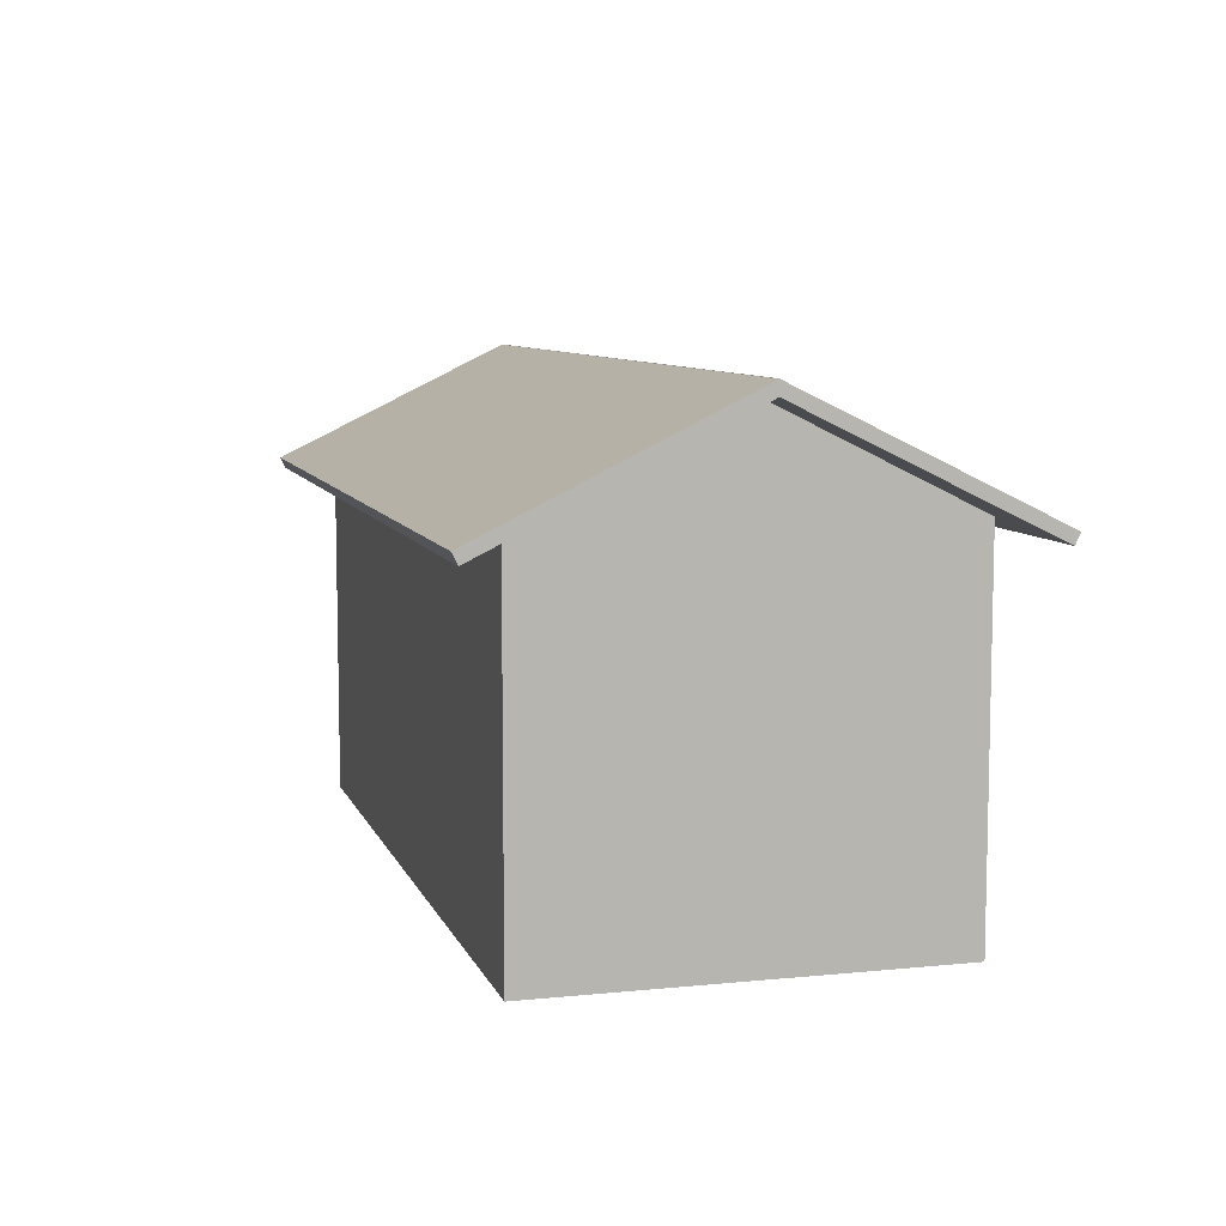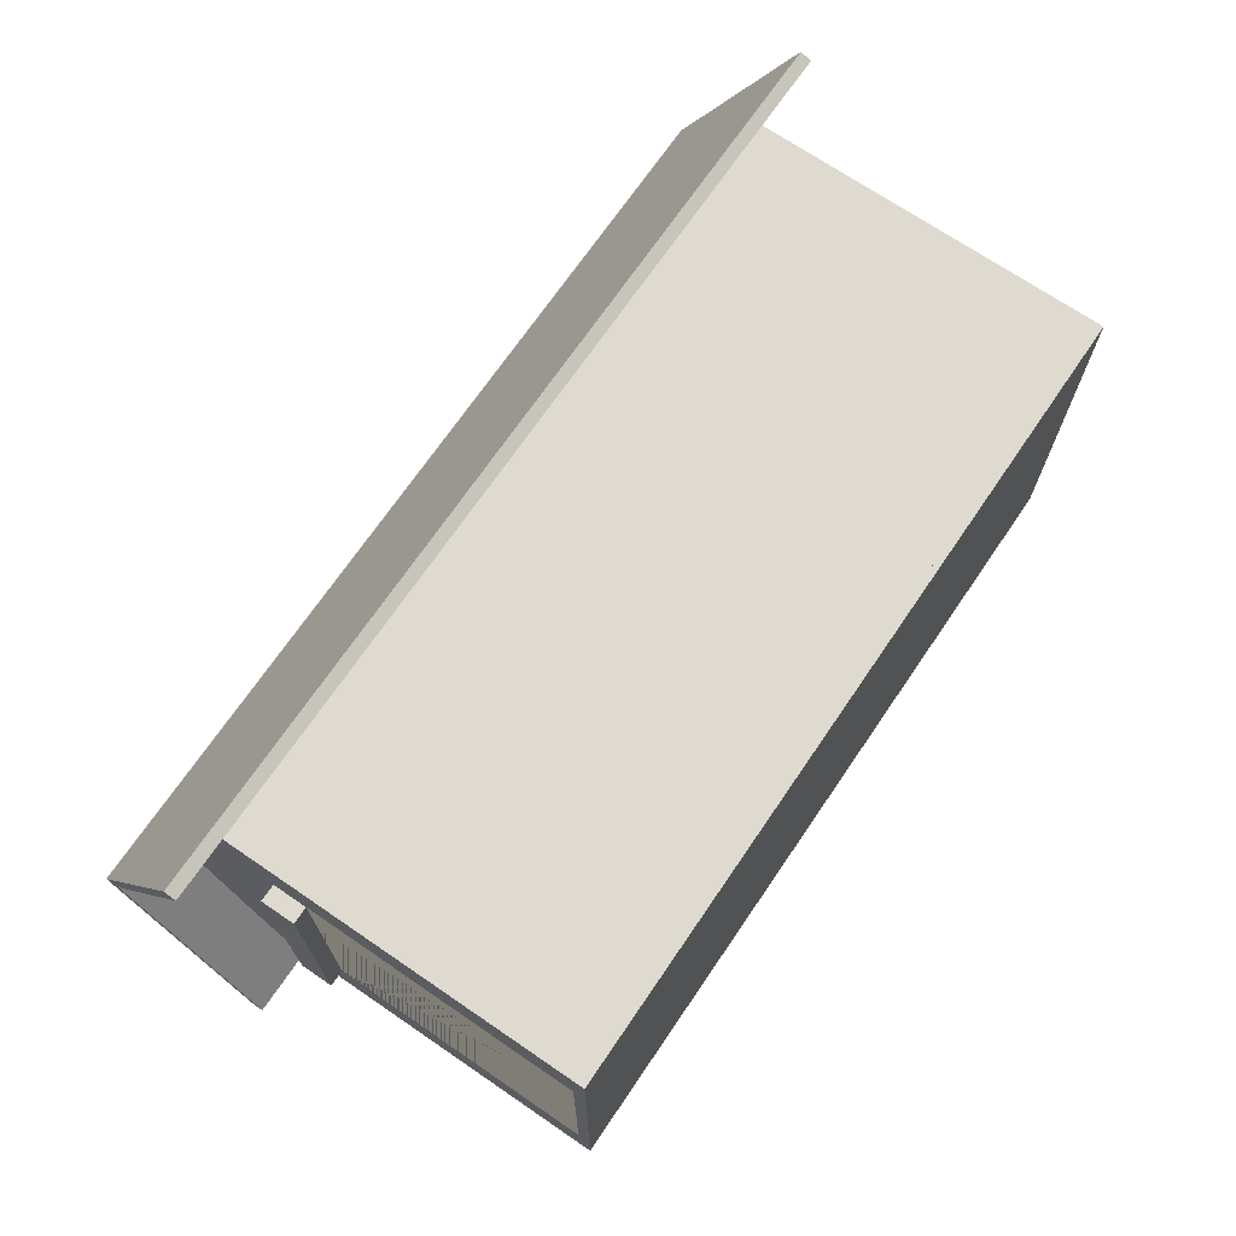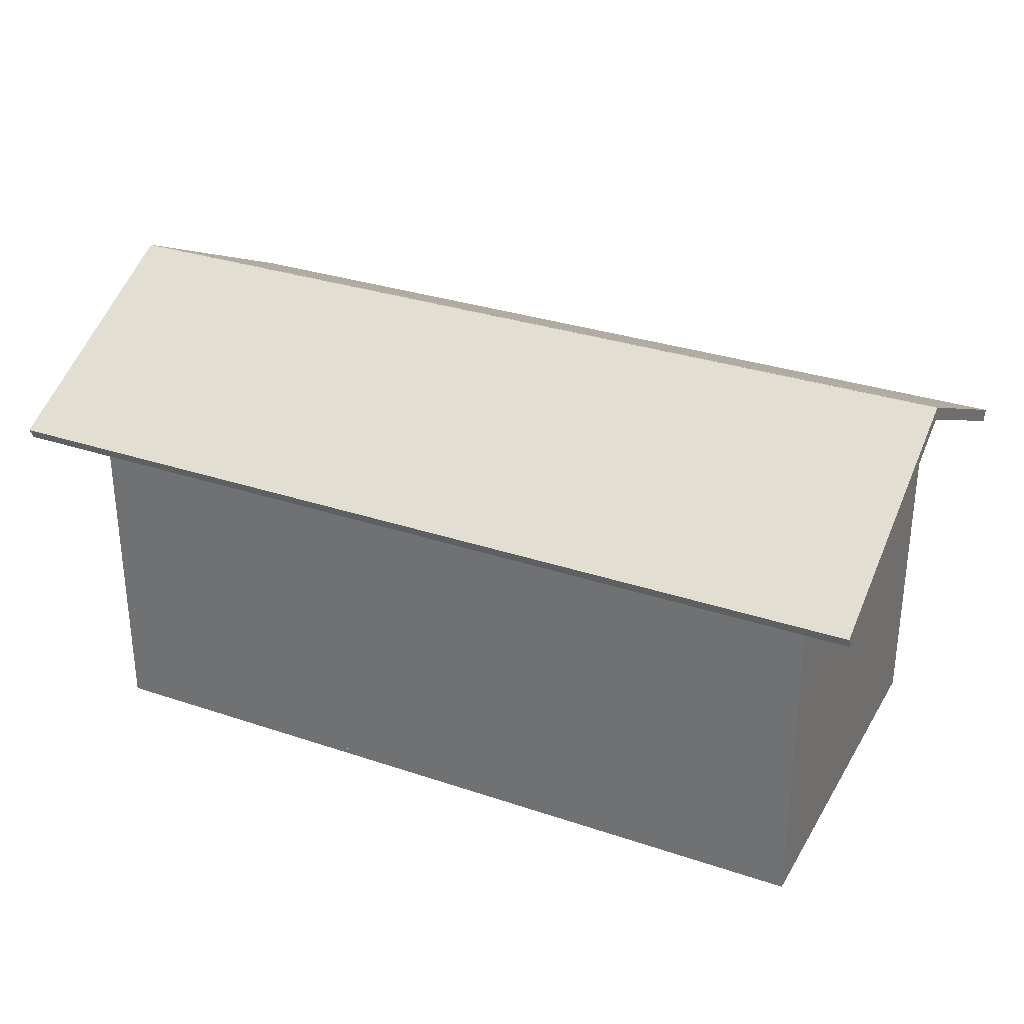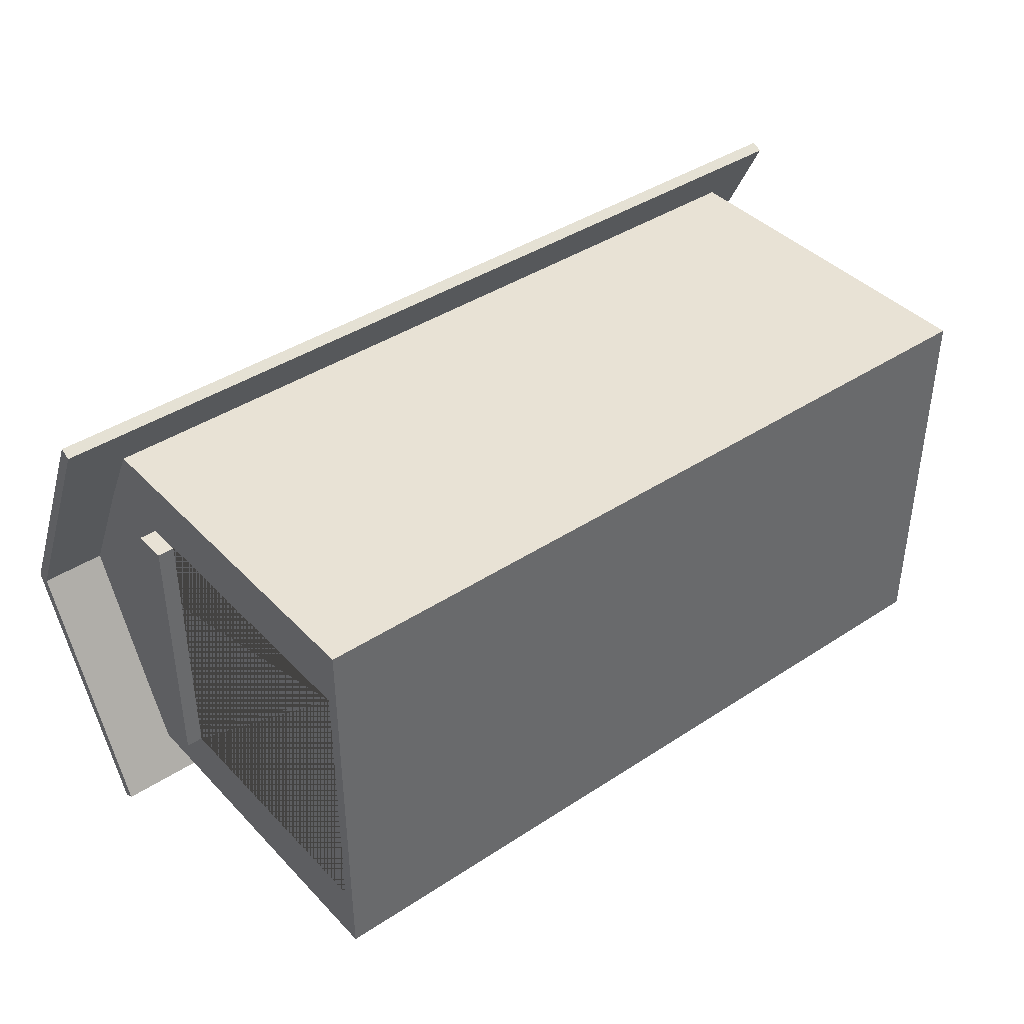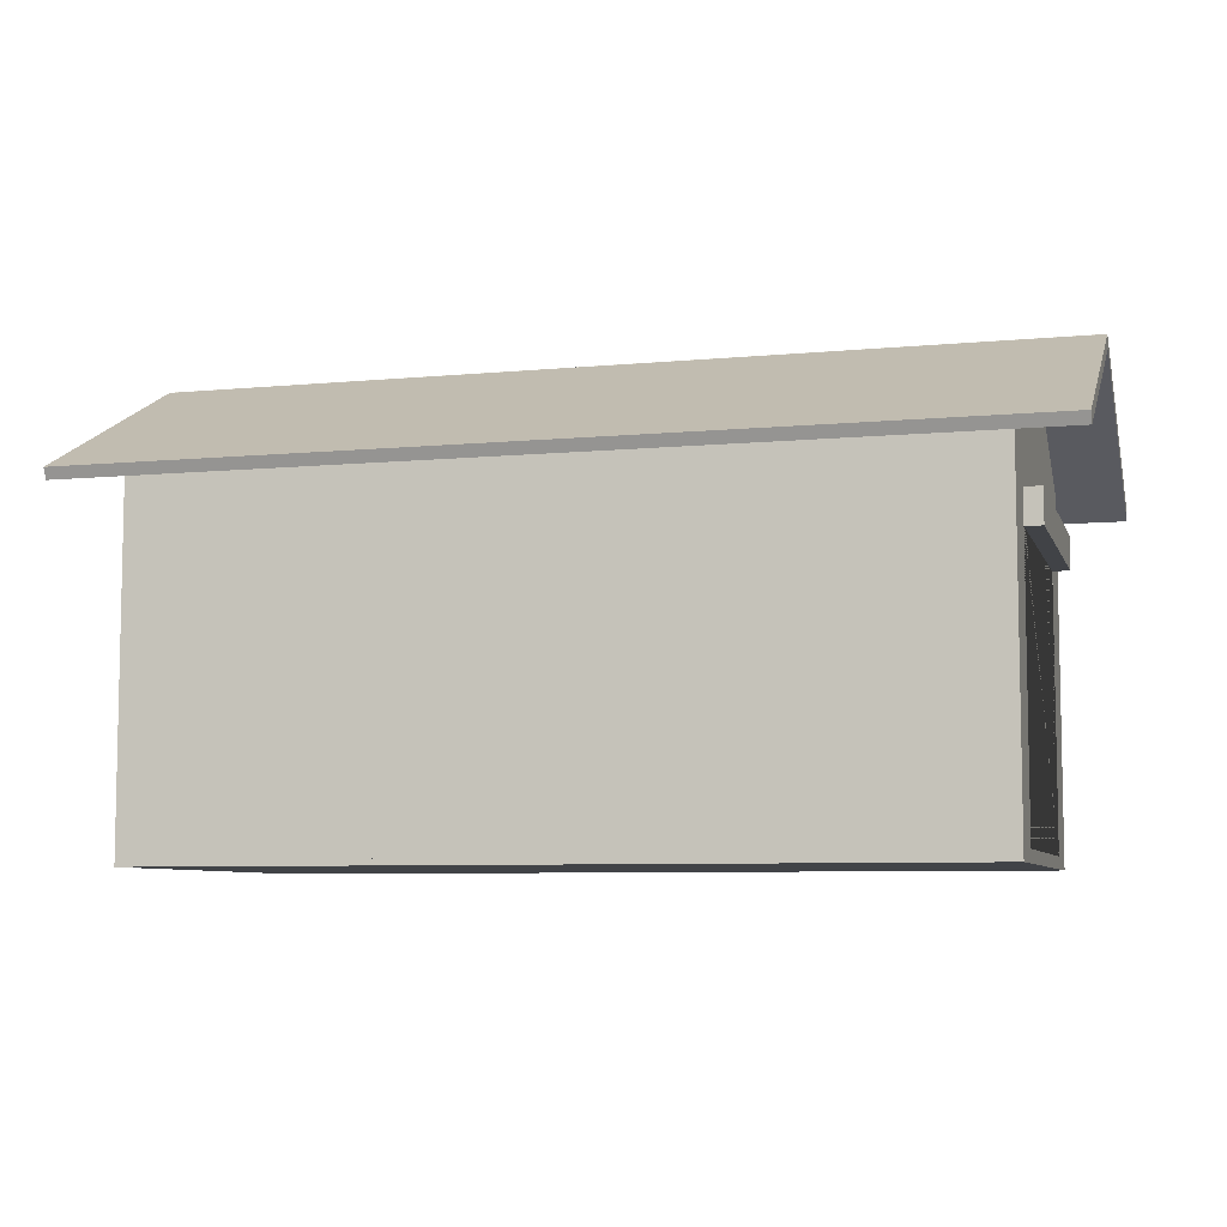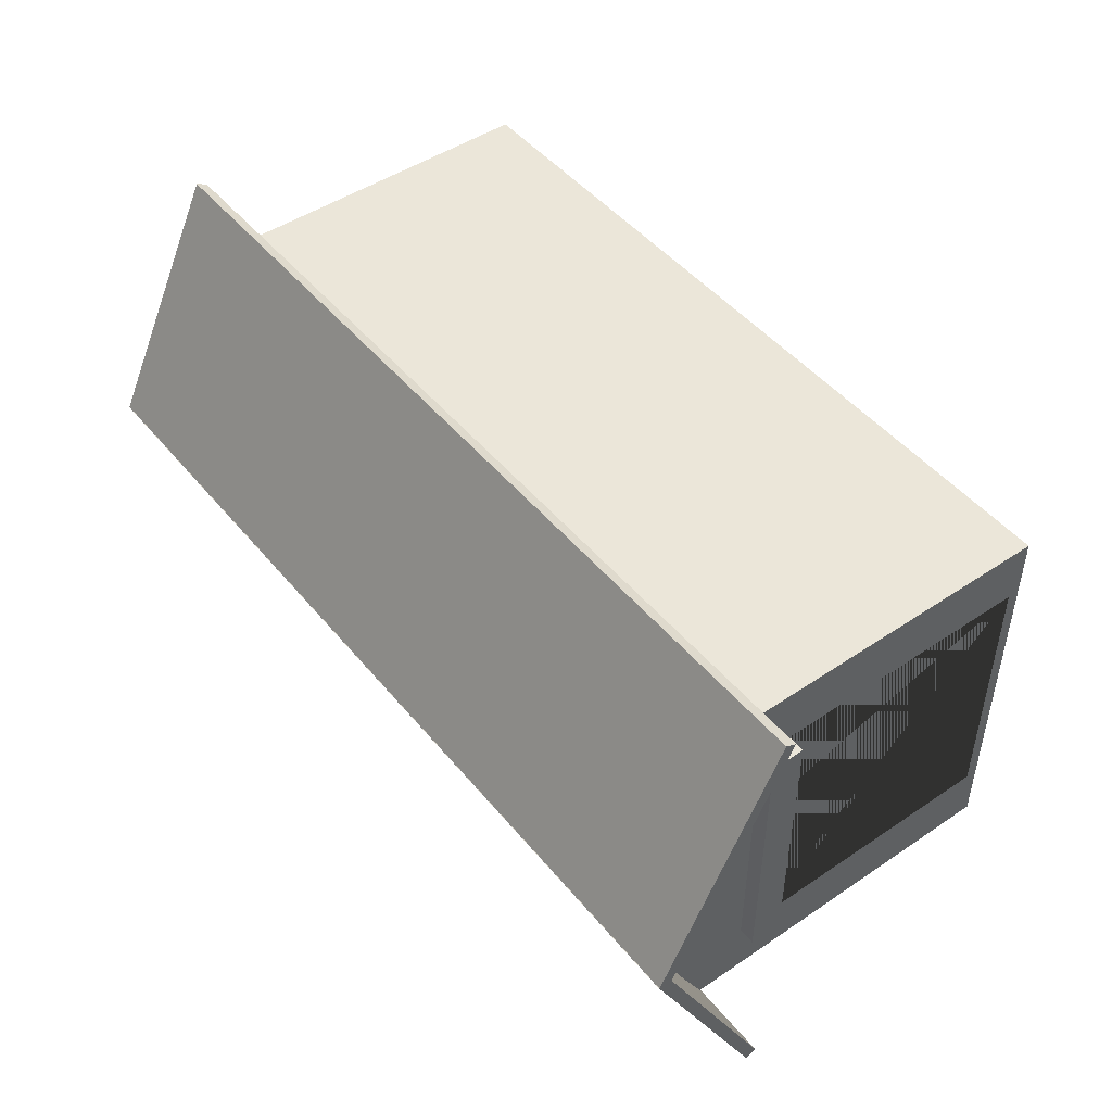
<metadata>
{"format":"obj","ext":"obj","renderer":"f3d","projection":"perspective","resolution":1024,"background":"white","views":[{"elev":8.1,"azim":74.5,"up":"+Y"},{"elev":70.7,"azim":-55.7,"up":"+Z"},{"elev":30.8,"azim":25.8,"up":"+Y"},{"elev":40.6,"azim":-38.8,"up":"+Z"},{"elev":-7.2,"azim":-164.7,"up":"+Y"},{"elev":47.4,"azim":-127.3,"up":"+Z"}]}
</metadata>
<code>
o Garage_2_Garage_1_Куб.002
v 10.46 0.1476 4.848
v 11.03 0.1476 4.848
v 11.03 8.853 4.848
v 10.46 8.853 4.848
v 10.46 11.25 -0.02538
v 11.03 11.25 -0.02538
v 11.03 8.853 -4.899
v 10.46 8.853 -4.899
v 11.03 0.1476 -4.899
v 10.46 0.1476 -4.899
v 10.46 0.1476 -0.02538
v 11.03 0.1476 -0.02538
v -7.922 0.1476 -4.899
v -7.922 0.1476 -4.324
v -7.922 8.853 -4.324
v -7.922 8.853 -4.899
v 10.46 8.853 -4.324
v 10.46 8.853 -4.899
v 10.46 0.1476 -4.324
v 10.46 0.1476 -4.899
v -7.922 0.1476 4.848
v -7.922 8.853 4.848
v -7.922 8.853 4.273
v -7.922 0.1476 4.273
v 10.46 8.853 4.848
v 10.46 8.853 4.273
v 10.46 0.1476 4.848
v 10.46 0.1476 4.273
v -8.497 0.1476 4.848
v -7.922 0.1476 4.848
v -7.922 8.853 4.848
v -8.497 8.853 4.848
v -8.497 11.42 -0.02538
v -7.922 11.42 -0.02538
v -7.922 8.853 -4.899
v -8.497 8.853 -4.899
v -7.922 0.1476 -4.899
v -8.497 0.1476 -4.899
v -8.497 0.2952 3.345
v -8.497 0.2952 -3.395
v -8.497 6.876 -3.395
v -8.497 6.876 3.345
v -7.922 0.2952 3.345
v -7.922 0.2952 -3.395
v -7.922 6.876 3.345
v -7.922 6.876 -3.395
v -8.497 0 4.848
v -8.497 0.1476 4.848
v -8.497 0.1476 -4.899
v -8.497 2e-06 -4.899
v 11.03 0.1476 -4.899
v 11.03 2e-06 -4.899
v 11.03 0.1476 4.848
v 11.03 0 4.848
v -8.911 6.876 3.311
v -8.911 7.702 3.311
v -8.911 7.702 -3.395
v -8.911 6.876 -3.395
v -8.497 7.702 -3.395
v -8.497 6.876 -3.395
v -8.497 7.702 3.311
v -8.497 6.876 3.311
v -10.09 8.667 6.061
v -10.09 11.62 -0.004555
v -10.09 11.35 -0.1347
v -10.09 8.399 5.931
v 12.39 11.35 -0.1347
v 12.39 8.399 5.931
v 12.39 11.62 -0.004555
v 12.39 8.667 6.061
v -10.09 8.667 -6.061
v -10.09 8.399 -5.931
v -10.09 11.35 0.1347
v -10.09 11.62 0.004559
v 12.39 8.399 -5.931
v 12.39 11.35 0.1347
v 12.39 8.667 -6.061
v 12.39 11.62 0.004559
v -8.064 0.2952 3.345
v -8.064 6.876 3.345
v -8.064 0.2952 -3.395
v -8.064 6.876 -3.395
v -7.922 0.2952 3.345
v -7.922 6.876 3.345
v -7.922 0.2952 -3.395
v -7.922 6.876 -3.395
f 79 80 82 81
f 81 82 86 85
f 85 86 84 83
f 83 84 80 79
f 81 85 83 79
f 86 82 80 84
f 1 2 3 4
f 5 6 7 8
f 8 7 9 10
f 11 12 2 1
f 5 8 10 11
f 6 3 2 12
f 4 3 6 5
f 10 9 12 11
f 4 5 11 1
f 7 6 12 9
f 13 14 15 16
f 16 15 17 18
f 18 17 19 20
f 20 19 14 13
f 16 18 20 13
f 17 15 14 19
f 21 22 23 24
f 22 25 26 23
f 25 27 28 26
f 27 21 24 28
f 22 21 27 25
f 26 28 24 23
f 29 30 31 32
f 33 34 35 36
f 36 35 37 38
f 38 37 30 29
f 39 29 32 33 36 38 40 41 42
f 38 29 39 40
f 43 30 37 44
f 44 37 35 34 31 30 43 45 46
f 41 40 44 46
f 43 39 42 45
f 40 39 43 44
f 45 42 41 46
f 47 48 49 50
f 50 49 51 52
f 52 51 53 54
f 54 53 48 47
f 50 52 54 47
f 51 49 48 53
f 32 31 34 33
f 55 56 57 58
f 58 57 59 60
f 60 59 61 62
f 62 61 56 55
f 58 60 62 55
f 59 57 56 61
f 63 64 65 66
f 66 65 67 68
f 68 67 69 70
f 70 69 64 63
f 66 68 70 63
f 67 65 64 69
f 71 72 73 74
f 72 75 76 73
f 75 77 78 76
f 77 71 74 78
f 72 71 77 75
f 76 78 74 73

</code>
